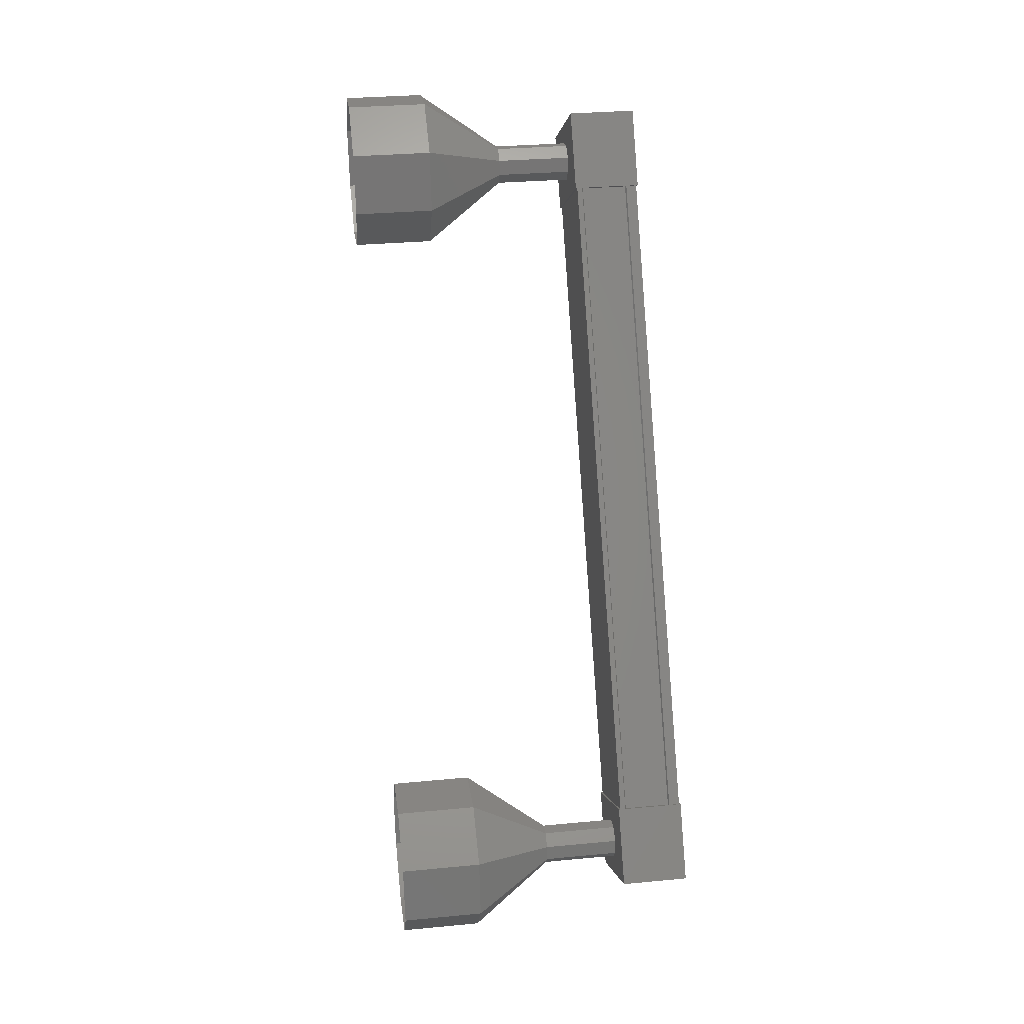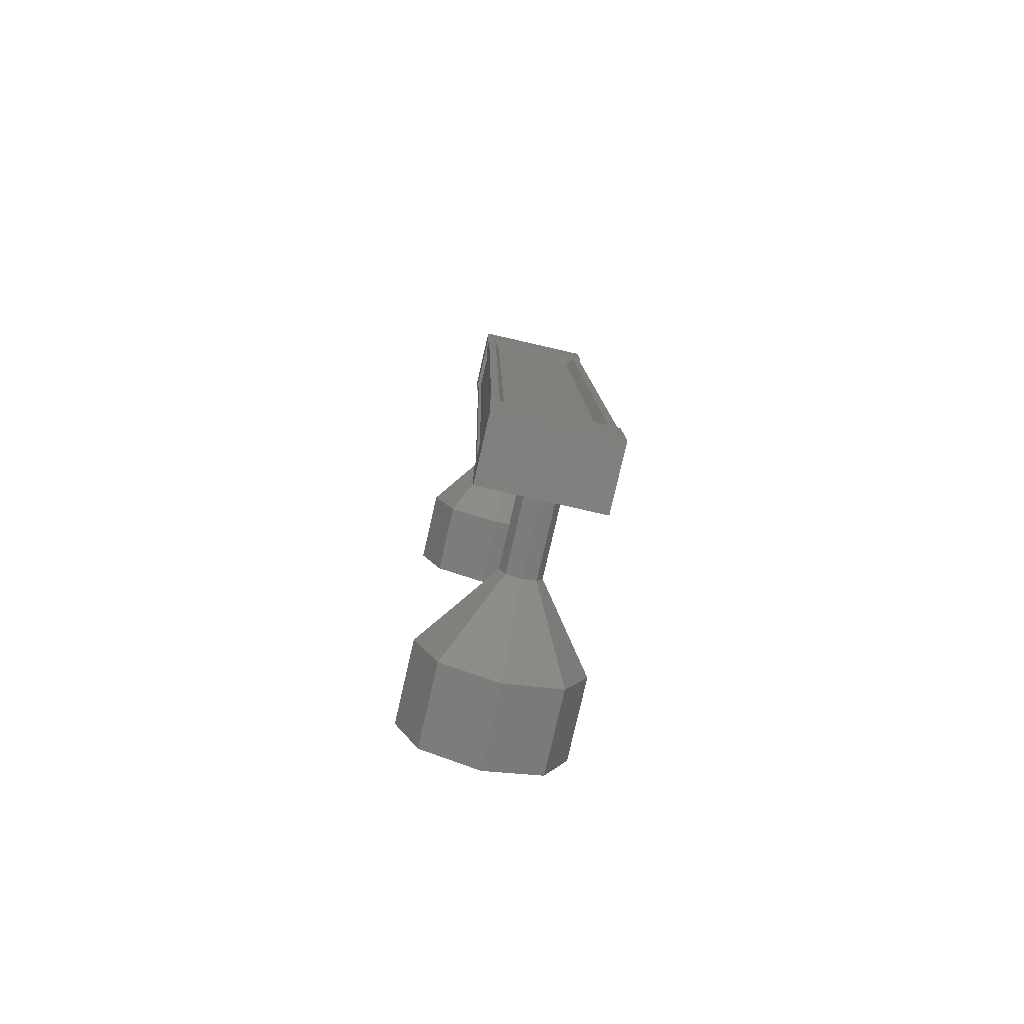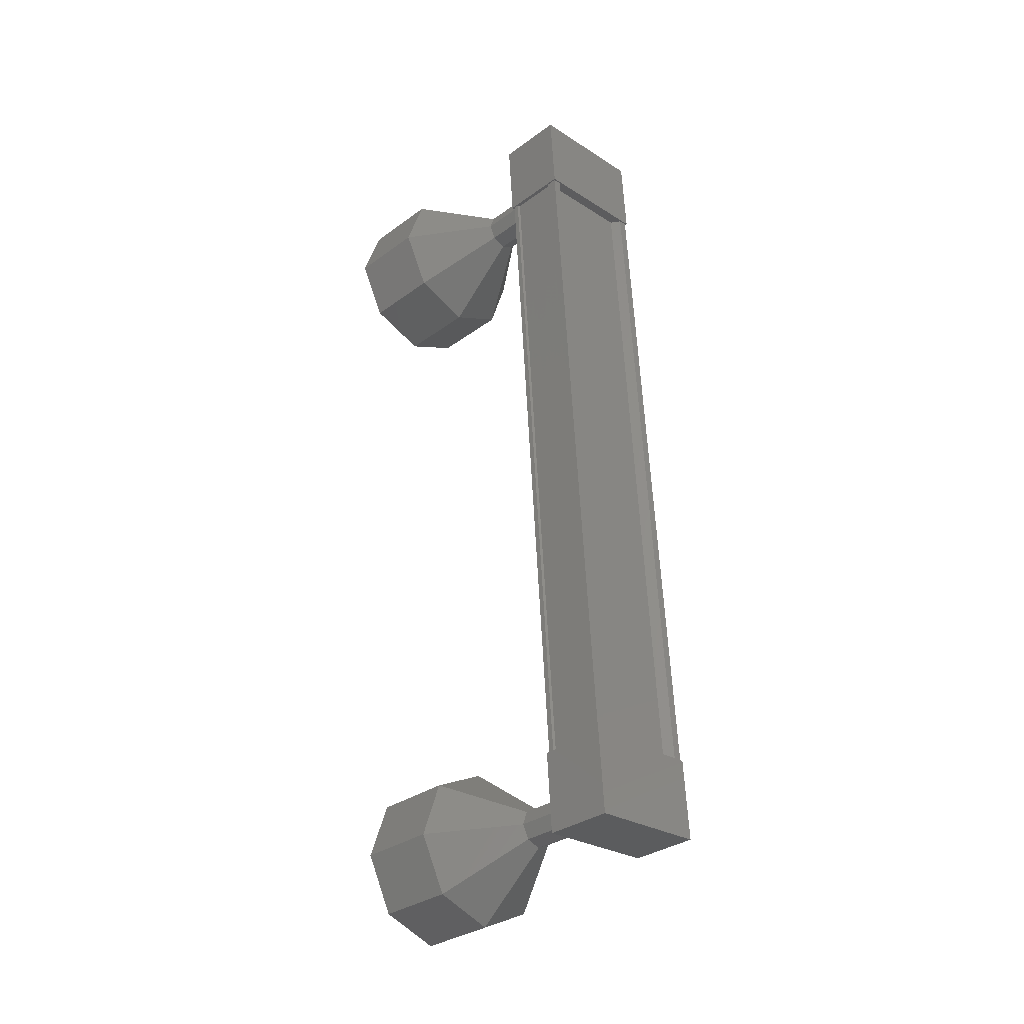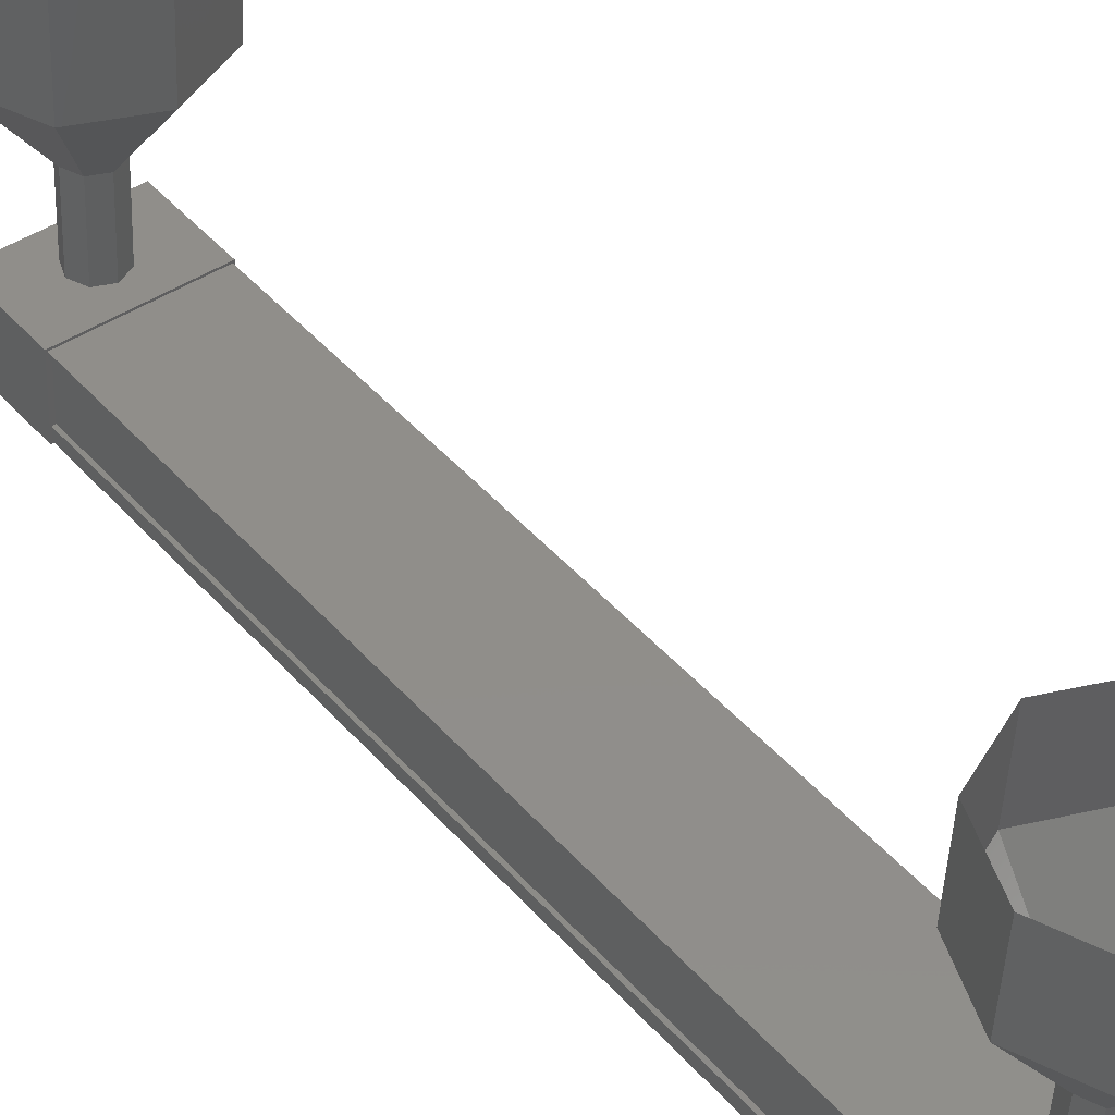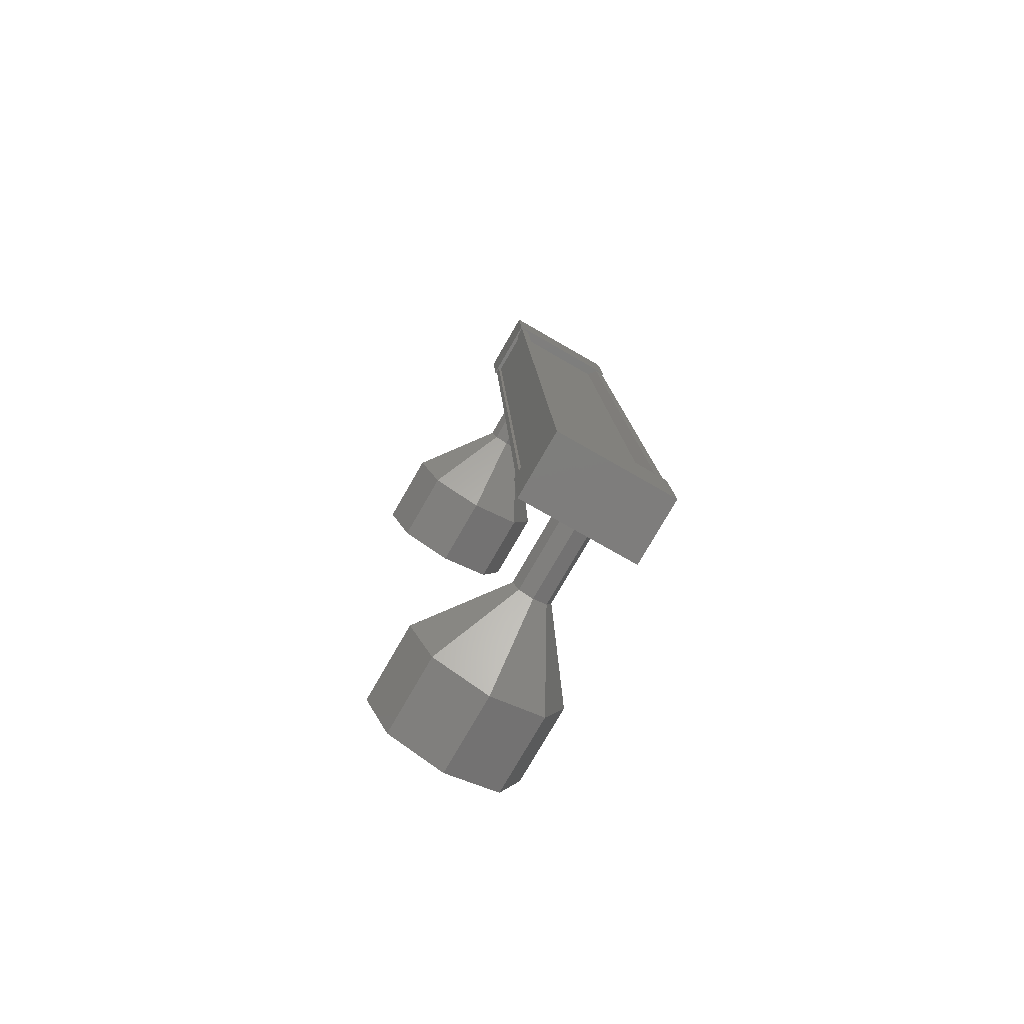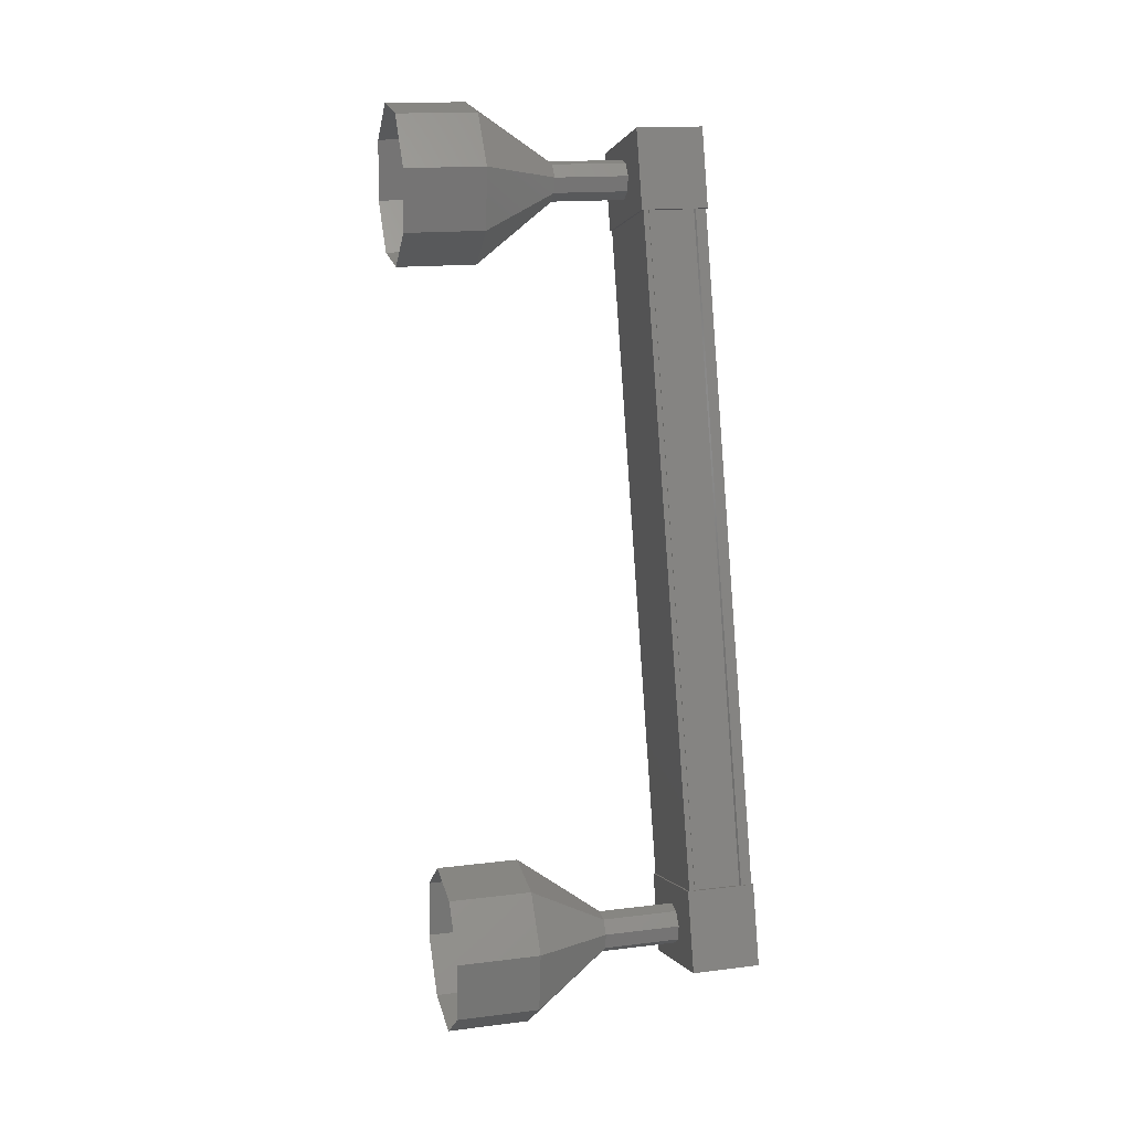
<metadata>
{"format":"stl","ext":"stl","renderer":"f3d","projection":"perspective","resolution":1024,"background":"white","views":[{"elev":-0.3,"azim":83.5,"up":"+Y"},{"elev":-75.8,"azim":166.9,"up":"+Y"},{"elev":-26.9,"azim":135.1,"up":"+Y"},{"elev":41.7,"azim":-39.1,"up":"+Z"},{"elev":-73.7,"azim":149.8,"up":"+Y"},{"elev":-0.4,"azim":76.2,"up":"+Y"}]}
</metadata>
<code>
# stl→obj: 128 verts, 152 faces
v 54.29 1105 -61.27
v 54.37 1105 -61.38
v 54.37 1096 -62.03
v 54.47 1096 -62.03
v 53.18 1096 -61.92
v 53.1 1096 -62.03
v 53.1 1105 -61.39
v 53 1096 -62.03
v 53 1105 -61.39
v 53 1095 -61.3
v 53 1105 -60.65
v 53.03 1095 -61.31
v 53.03 1105 -60.67
v 53.03 1105 -61.24
v 54.29 1096 -61.92
v 53.18 1105 -61.28
v 53 1105 -61.25
v 53 1096 -61.9
v 53.03 1096 -61.89
v 54.49 1095 -62.08
v 52.98 1095 -61.25
v 52.98 1095 -62.09
v 52.98 1096 -62.02
v 54.49 1096 -62.01
v 52.98 1096 -61.18
v 54.49 1096 -61.18
v 54.49 1095 -61.24
v 52.98 1104 -61.44
v 54.49 1104 -61.43
v 52.98 1104 -60.6
v 54.49 1104 -60.59
v 54.49 1105 -60.52
v 54.49 1105 -61.36
v 52.98 1105 -61.37
v 52.98 1105 -60.53
v 54.47 1105 -61.38
v 54.47 1105 -61.25
v 54.47 1096 -61.89
v 54.44 1105 -61.24
v 54.44 1096 -61.88
v 54.44 1105 -60.66
v 54.44 1095 -61.31
v 54.47 1105 -60.65
v 54.47 1095 -61.3
v 54.47 1105 -60.58
v 54.47 1095 -61.23
v 53 1105 -60.59
v 53 1095 -61.23
v 53.73 1106 -58.55
v 53.72 1106 -57.56
v 54.43 1105 -58.57
v 54.43 1105 -57.58
v 54.73 1105 -58.62
v 54.73 1105 -57.62
v 54.43 1104 -58.67
v 54.43 1104 -57.67
v 53.73 1104 -58.69
v 53.73 1104 -57.7
v 53.02 1104 -58.68
v 53.02 1104 -57.68
v 52.73 1105 -58.63
v 52.73 1105 -57.63
v 53.02 1105 -58.58
v 53.02 1105 -57.58
v 53.55 1095 -60.28
v 53.73 1095 -61.28
v 53.73 1095 -60.28
v 53.91 1095 -61.27
v 53.91 1095 -60.28
v 53.98 1095 -61.26
v 53.98 1095 -60.26
v 53.91 1096 -61.25
v 53.91 1096 -60.25
v 53.73 1096 -61.24
v 53.73 1096 -60.25
v 53.56 1096 -61.25
v 53.55 1096 -60.25
v 53.48 1095 -61.26
v 53.48 1095 -60.26
v 53.56 1095 -61.27
v 53.02 1095 -58.33
v 53.73 1094 -59.35
v 53.73 1094 -58.35
v 54.44 1095 -59.32
v 54.43 1095 -58.33
v 54.73 1095 -59.27
v 54.73 1095 -58.28
v 54.44 1096 -59.23
v 54.43 1096 -58.23
v 53.73 1096 -59.21
v 53.73 1096 -58.21
v 53.02 1096 -59.23
v 53.02 1096 -58.23
v 52.73 1095 -59.28
v 52.73 1095 -58.28
v 53.02 1095 -59.33
v 53.73 1095 -60.29
v 53.91 1095 -60.29
v 53.98 1095 -60.27
v 53.91 1096 -60.26
v 53.73 1096 -60.26
v 53.55 1096 -60.26
v 53.48 1095 -60.28
v 53.55 1095 -60.29
v 53.73 1105 -60.59
v 53.73 1105 -59.59
v 53.91 1105 -60.6
v 53.91 1105 -59.6
v 53.98 1105 -60.61
v 53.98 1105 -59.61
v 53.91 1105 -60.62
v 53.91 1105 -59.62
v 53.73 1105 -60.63
v 53.73 1104 -59.63
v 53.56 1105 -60.62
v 53.55 1105 -59.62
v 53.48 1105 -60.61
v 53.48 1105 -59.61
v 53.56 1105 -60.6
v 53.55 1105 -59.6
v 53.55 1105 -59.61
v 53.73 1105 -59.6
v 53.91 1105 -59.61
v 53.98 1105 -59.62
v 53.91 1105 -59.63
v 53.73 1104 -59.64
v 53.55 1105 -59.63
v 53.48 1105 -59.62
f 1 2 3
f 3 2 4
f 5 6 7
f 7 6 8
f 8 9 7
f 10 11 12
f 12 11 13
f 13 14 12
f 3 15 1
f 1 15 5
f 5 16 1
f 7 16 5
f 9 8 17
f 17 8 18
f 18 14 17
f 19 14 18
f 12 14 19
f 20 21 22
f 22 21 23
f 23 24 22
f 25 24 23
f 26 24 25
f 25 21 26
f 26 21 27
f 27 21 20
f 20 24 27
f 22 24 20
f 28 29 30
f 30 29 31
f 31 32 30
f 29 32 31
f 33 32 29
f 29 34 33
f 33 34 32
f 32 34 35
f 35 30 32
f 34 30 35
f 28 30 34
f 34 29 28
f 2 36 4
f 4 36 37
f 37 38 4
f 39 38 37
f 40 38 39
f 39 41 40
f 40 41 42
f 42 41 43
f 43 44 42
f 45 44 43
f 46 44 45
f 45 47 46
f 46 47 48
f 48 47 10
f 25 23 21
f 24 26 27
f 47 11 10
f 49 50 51
f 51 50 52
f 52 53 51
f 54 53 52
f 55 53 54
f 54 56 55
f 55 56 57
f 57 56 58
f 58 59 57
f 60 59 58
f 61 59 60
f 60 62 61
f 61 62 63
f 63 62 64
f 64 49 63
f 50 49 64
f 65 66 67
f 67 66 68
f 68 69 67
f 70 69 68
f 71 69 70
f 70 72 71
f 71 72 73
f 73 72 74
f 74 75 73
f 76 75 74
f 77 75 76
f 76 78 77
f 77 78 79
f 79 78 80
f 80 65 79
f 66 65 80
f 81 82 83
f 83 82 84
f 84 85 83
f 86 85 84
f 87 85 86
f 86 88 87
f 87 88 89
f 89 88 90
f 90 91 89
f 92 91 90
f 93 91 92
f 92 94 93
f 93 94 95
f 95 94 96
f 96 81 95
f 82 81 96
f 96 97 82
f 82 97 98
f 98 84 82
f 99 84 98
f 86 84 99
f 99 100 86
f 86 100 88
f 88 100 101
f 101 90 88
f 102 90 101
f 92 90 102
f 102 103 92
f 92 103 94
f 94 103 104
f 104 96 94
f 97 96 104
f 105 106 107
f 107 106 108
f 108 109 107
f 110 109 108
f 111 109 110
f 110 112 111
f 111 112 113
f 113 112 114
f 114 115 113
f 116 115 114
f 117 115 116
f 116 118 117
f 117 118 119
f 119 118 120
f 120 105 119
f 106 105 120
f 121 63 122
f 122 63 49
f 49 123 122
f 51 123 49
f 124 123 51
f 51 53 124
f 124 53 125
f 125 53 55
f 55 126 125
f 57 126 55
f 127 126 57
f 57 59 127
f 127 59 128
f 128 59 61
f 61 121 128
f 63 121 61

</code>
